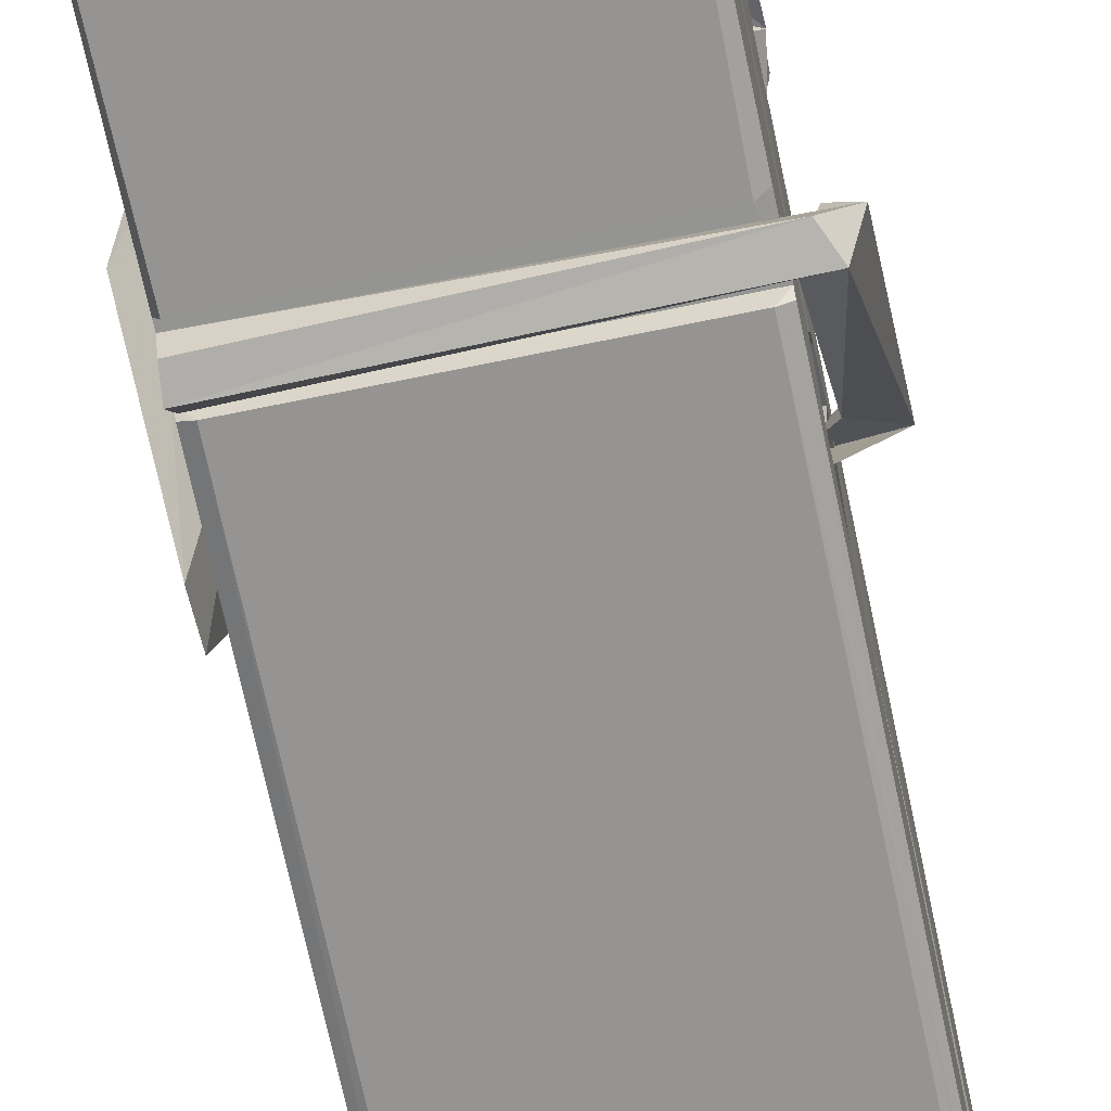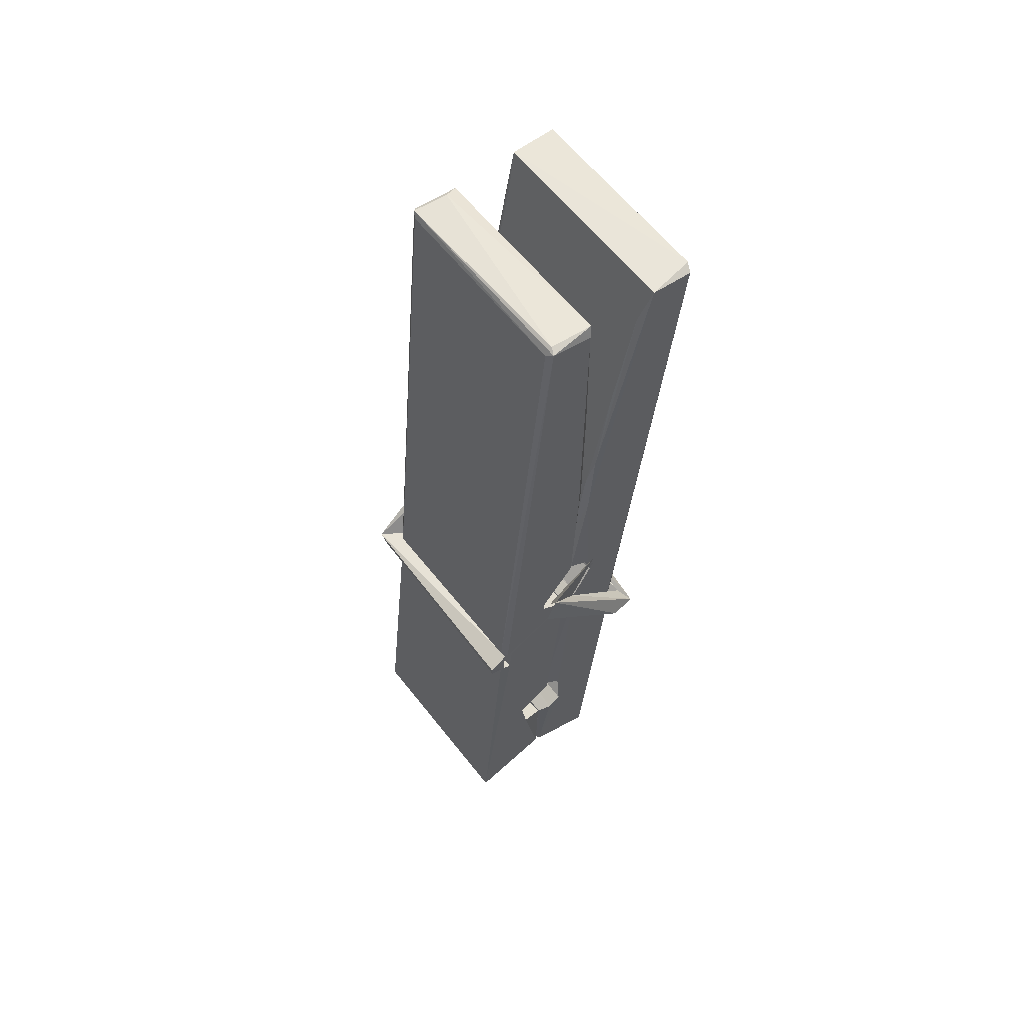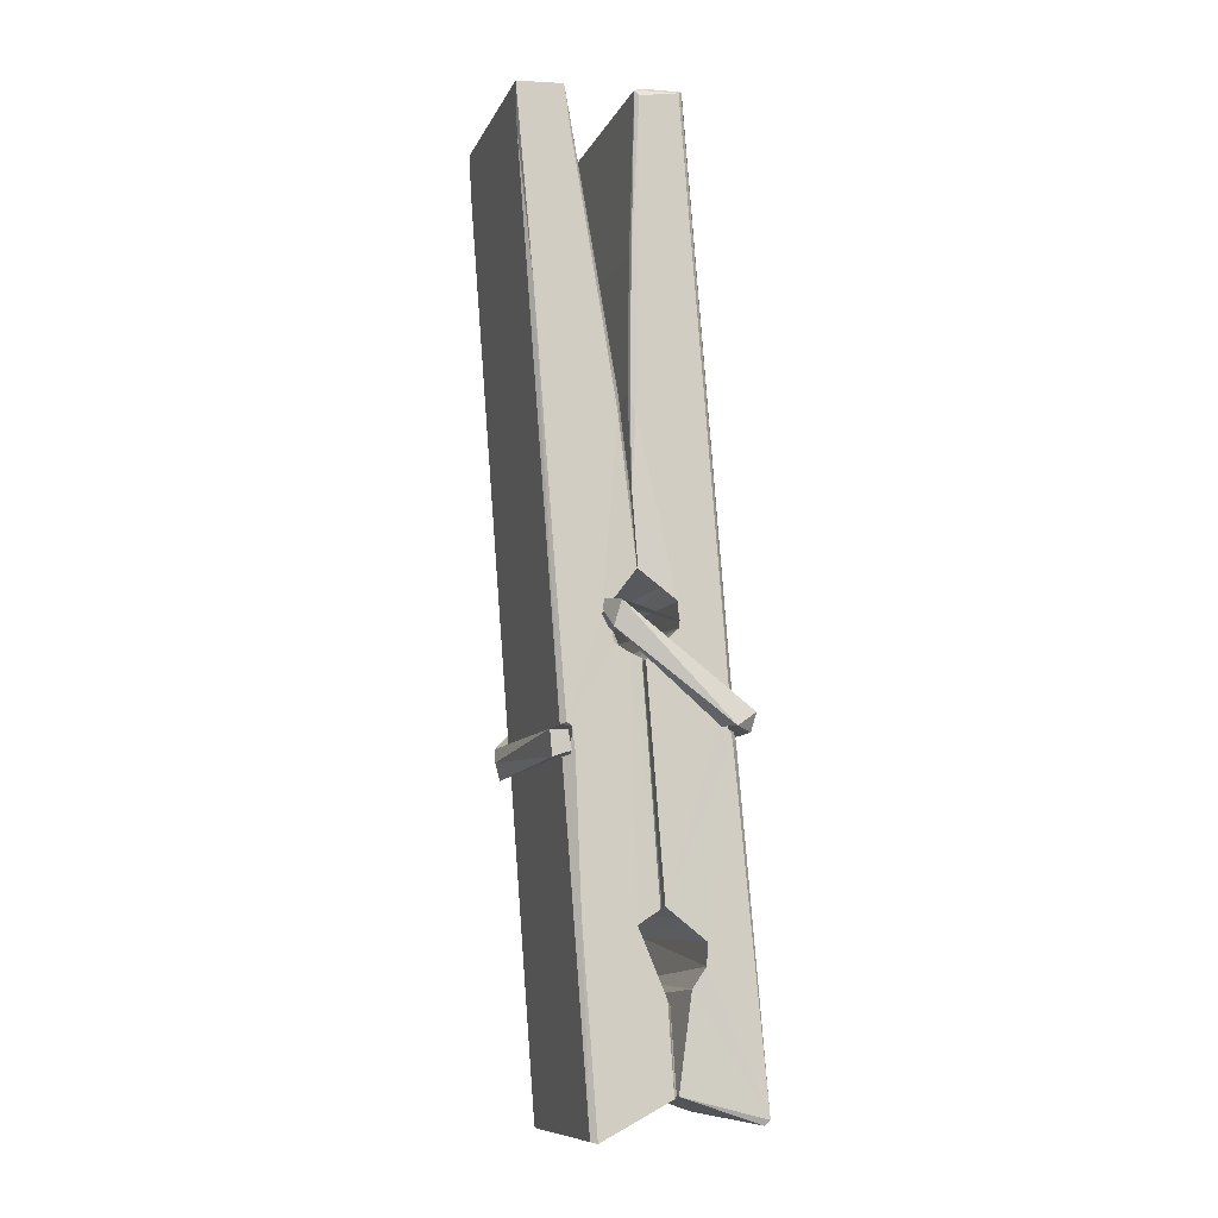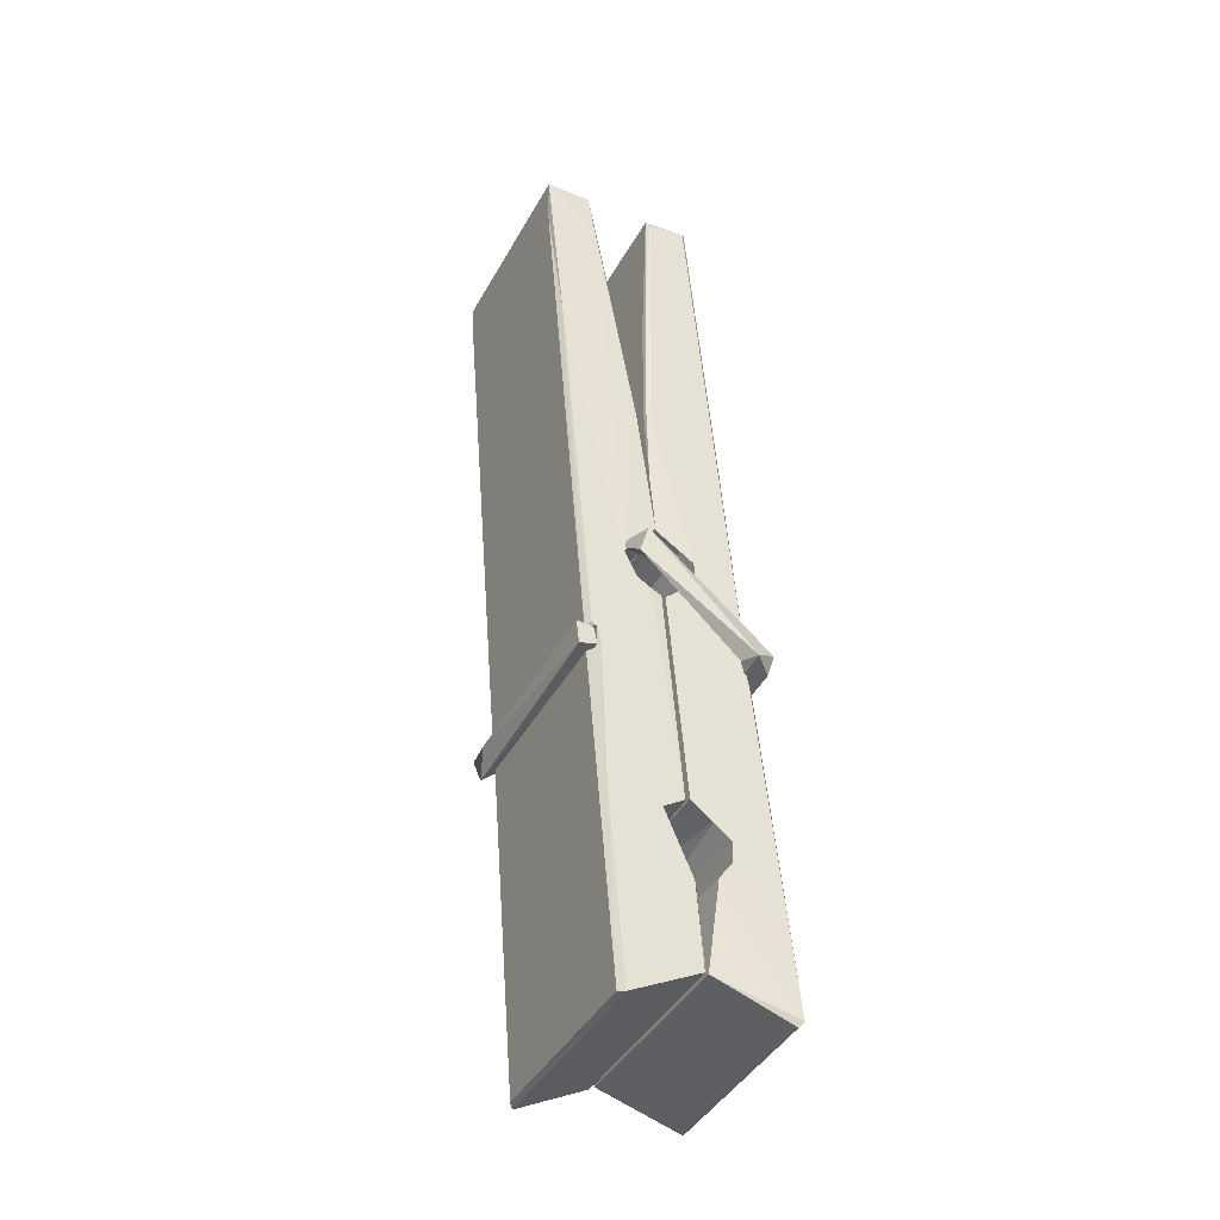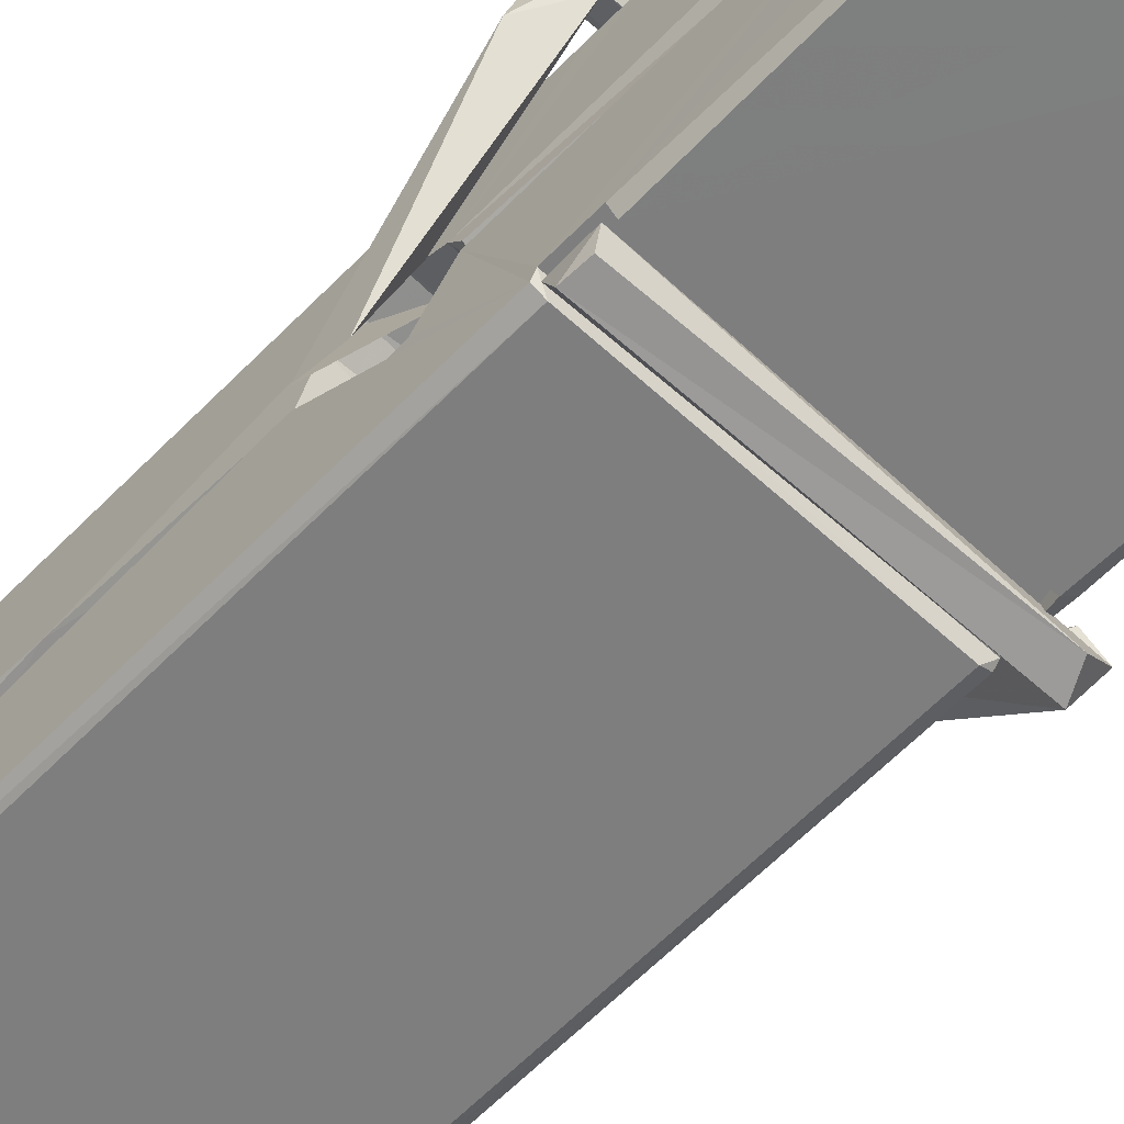
<metadata>
{"format":"obj","ext":"obj","renderer":"f3d","projection":"perspective","resolution":1024,"background":"white","views":[{"elev":-71.1,"azim":13.2,"up":"+Z"},{"elev":60.5,"azim":-128.0,"up":"+Y"},{"elev":-8.3,"azim":73.8,"up":"+Y"},{"elev":-40.8,"azim":63.3,"up":"+Y"},{"elev":-62.6,"azim":-41.3,"up":"+Z"}]}
</metadata>
<code>
v 1.814 9.825 -9.18
v 1.978 9.859 -9.239
v 1.816 9.857 -9.24
v 1.82 9.861 -9.241
v 1.803 10.4 -9.196
v 1.804 10.48 -9.183
v 1.802 10.58 -9.166
v 1.807 10.37 -9.201
v 1.96 10.58 -9.165
v 1.801 10.58 -9.123
v 1.801 10.34 -9.202
v 1.794 10.62 -9.159
v 1.974 9.993 -9.23
v 1.807 10.1 -9.16
v 1.805 10.18 -9.207
v 1.811 9.927 -9.226
v 1.811 9.934 -9.214
v 1.81 9.982 -9.217
v 1.976 9.941 -9.212
v 1.97 9.961 -9.205
v 1.816 9.944 -9.207
v 1.969 10.21 -9.187
v 1.965 10.23 -9.192
v 1.804 10.23 -9.195
v 1.804 10.24 -9.214
v 1.967 10.24 -9.215
v 1.812 10.12 -9.155
v 1.954 10.58 -9.167
v 1.957 10.62 -9.16
v 1.961 10.38 -9.202
v 1.969 10.19 -9.198
v 1.969 10.18 -9.218
v 1.97 10.18 -9.208
v 1.969 9.996 -9.233
v 1.976 9.861 -9.241
v 1.972 9.865 -9.242
v 1.975 10.11 -9.166
v 1.814 10.1 -9.157
v 1.955 10.58 -9.124
v 1.957 10.49 -9.184
v 1.805 10.2 -9.187
v 1.813 9.991 -9.232
v 1.821 9.962 -9.204
v 1.976 9.929 -9.235
v 1.809 10.3 -9.21
v 1.963 10.3 -9.211
v 1.804 10.22 -9.188
v 1.794 10.61 -9.124
v 1.801 10.61 -9.121
v 1.959 10.62 -9.122
v 1.963 10.46 -9.136
v 1.971 10.13 -9.16
v 1.972 9.926 -9.238
v 1.979 9.829 -9.182
v 1.975 9.83 -9.177
v 1.82 9.827 -9.176
v 1.813 9.854 -9.238
v 1.965 10.36 -9.201
v 1.975 9.982 -9.213
v 1.81 10.17 -9.219
v 1.965 10.17 -9.22
v 1.971 10.13 -9.164
v 1.805 10.17 -9.215
v 1.972 10.1 -9.163
v 1.967 10.1 -9.158
v 1.816 9.922 -9.237
v 1.806 10.12 -9.163
v 1.807 10.1 -9.164
v 1.967 10.13 -9.156
v 1.797 10.62 -9.216
v 1.975 9.86 -9.243
v 1.803 10.37 -9.209
v 1.8 10.48 -9.211
v 1.958 10.62 -9.22
v 1.958 10.62 -9.252
v 1.965 10.36 -9.215
v 1.963 10.38 -9.211
v 1.96 10.49 -9.213
v 1.8 10.36 -9.214
v 1.81 9.991 -9.233
v 1.974 9.995 -9.234
v 1.976 9.936 -9.253
v 1.81 9.972 -9.264
v 1.809 10.11 -9.291
v 1.974 9.986 -9.255
v 1.808 10.21 -9.248
v 1.965 10.23 -9.238
v 1.81 10.23 -9.234
v 1.968 10.22 -9.247
v 1.803 10.24 -9.215
v 1.804 10.19 -9.244
v 1.969 10.19 -9.24
v 1.969 10.2 -9.247
v 1.965 10.24 -9.216
v 1.805 10.17 -9.22
v 1.799 10.62 -9.256
v 1.959 10.38 -9.21
v 1.975 9.952 -9.265
v 1.965 10.12 -9.293
v 1.962 10.33 -9.276
v 1.952 10.62 -9.257
v 1.952 10.62 -9.228
v 1.955 10.62 -9.217
v 1.956 10.49 -9.213
v 1.804 10.22 -9.244
v 1.975 9.97 -9.266
v 1.811 9.938 -9.258
v 1.813 9.857 -9.242
v 1.805 10.3 -9.211
v 1.964 10.3 -9.212
v 1.964 10.15 -9.29
v 1.793 10.62 -9.253
v 1.799 10.62 -9.25
v 1.955 10.62 -9.255
v 1.97 10.15 -9.286
v 1.971 10.12 -9.288
v 1.977 9.842 -9.312
v 1.819 9.835 -9.303
v 1.806 10.11 -9.283
v 1.793 10.61 -9.219
v 1.975 9.838 -9.309
v 1.811 10.14 -9.289
v 1.805 10.14 -9.286
v 1.969 10.18 -9.221
v 1.805 10.14 -9.281
v 1.816 9.922 -9.237
v 1.813 9.836 -9.311
v 1.97 10.14 -9.283
v 1.965 10.12 -9.284
v 1.807 10.14 -9.288
v 1.971 10.14 -9.282
v 1.979 10.12 -9.299
v 1.807 10.12 -9.29
v 1.994 10.13 -9.284
v 1.807 10.12 -9.303
v 1.805 10.13 -9.304
v 1.974 10.1 -9.149
v 1.973 10.11 -9.164
v 1.973 10.21 -9.204
v 1.788 10.12 -9.15
v 1.967 10.2 -9.255
v 1.957 10.22 -9.186
v 1.811 10.17 -9.232
v 1.803 10.23 -9.188
v 1.791 10.22 -9.242
v 1.791 10.2 -9.25
v 1.782 10.13 -9.173
v 1.802 10.18 -9.212
v 1.826 10.11 -9.141
v 1.802 10.1 -9.15
v 1.8 10.11 -9.164
v 1.972 10.12 -9.161
v 1.803 10.12 -9.153
v 1.973 10.12 -9.147
v 1.992 10.22 -9.196
v 1.987 10.2 -9.191
v 1.982 10.13 -9.276
v 1.985 10.14 -9.302
f 49 29 12
f 8 5 6
f 5 7 6
f 7 40 6
f 40 8 6
f 58 30 29
f 58 29 9
f 12 5 11
f 18 15 42
f 15 63 42
f 20 59 19
f 38 14 1
f 18 43 17
f 18 59 43
f 17 43 21
f 22 23 26
f 41 31 15
f 15 32 60
f 7 5 12
f 50 9 29
f 48 10 49
f 28 12 29
f 28 29 40
f 29 30 40
f 23 24 26
f 22 47 23
f 47 24 23
f 41 22 31
f 18 13 59
f 43 59 20
f 19 17 21
f 21 20 19
f 44 16 19
f 16 17 19
f 54 57 2
f 69 52 51
f 39 51 50
f 28 7 12
f 30 8 40
f 40 7 28
f 25 45 26
f 25 26 24
f 47 22 41
f 31 33 15
f 33 32 15
f 34 13 42
f 42 13 18
f 43 20 21
f 36 35 3
f 36 3 4
f 57 3 2
f 3 35 2
f 10 39 50
f 10 50 49
f 25 11 45
f 11 5 8
f 11 8 45
f 45 8 30
f 26 45 46
f 45 30 46
f 58 22 26
f 26 46 58
f 46 30 58
f 51 39 69
f 39 10 69
f 25 24 11
f 47 67 48
f 67 27 48
f 48 27 10
f 51 9 50
f 22 9 51
f 52 22 51
f 64 37 55
f 55 56 54
f 54 56 1
f 4 3 66
f 36 4 66
f 36 66 53
f 35 36 53
f 35 53 2
f 56 55 38
f 66 3 57
f 1 18 17
f 14 18 1
f 15 18 14
f 47 11 24
f 11 47 48
f 12 11 48
f 49 12 48
f 29 49 50
f 9 22 58
f 31 22 52
f 31 52 33
f 64 19 59
f 19 64 44
f 2 44 64
f 2 64 54
f 57 54 1
f 32 61 60
f 33 13 32
f 62 33 52
f 47 41 15
f 15 60 63
f 60 61 42
f 34 42 61
f 32 13 34
f 32 34 61
f 33 59 13
f 64 59 33
f 38 55 65
f 55 37 65
f 14 68 15
f 60 42 63
f 66 16 44
f 66 44 53
f 2 53 44
f 55 54 64
f 38 1 56
f 17 57 1
f 57 17 16
f 66 57 16
f 15 68 67
f 62 37 64
f 68 37 62
f 68 62 67
f 64 33 62
f 52 69 62
f 67 62 69
f 67 69 27
f 47 15 67
f 69 10 27
f 37 38 65
f 38 37 68
f 68 14 38
f 82 117 71
f 75 76 74
f 76 77 78
f 76 78 74
f 78 103 74
f 73 72 79
f 73 79 120
f 83 85 106
f 83 80 85
f 83 106 98
f 83 98 107
f 106 116 98
f 105 86 91
f 87 94 89
f 112 123 122
f 123 90 105
f 90 88 105
f 70 73 120
f 103 78 104
f 78 77 97
f 78 97 104
f 88 94 87
f 89 86 105
f 105 87 89
f 93 86 89
f 117 116 99
f 115 100 111
f 96 111 101
f 111 100 101
f 100 114 101
f 72 73 104
f 73 70 103
f 73 103 104
f 104 97 72
f 90 109 94
f 94 88 90
f 105 88 87
f 92 91 93
f 91 86 93
f 95 91 92
f 92 124 95
f 95 81 80
f 80 81 85
f 98 82 107
f 107 82 126
f 108 71 118
f 127 121 117
f 114 112 96
f 114 96 101
f 102 103 70
f 72 97 110
f 72 110 109
f 110 94 109
f 97 77 110
f 89 94 110
f 89 110 76
f 110 77 76
f 122 111 96
f 96 112 122
f 79 72 109
f 109 90 79
f 127 84 119
f 113 112 114
f 114 102 113
f 75 102 114
f 75 114 100
f 75 100 115
f 121 127 118
f 126 71 108
f 84 127 117
f 99 84 117
f 127 83 107
f 127 119 83
f 95 123 91
f 91 123 105
f 90 123 112
f 90 112 79
f 112 120 79
f 112 70 120
f 70 112 113
f 70 113 102
f 102 75 103
f 103 75 74
f 76 75 89
f 75 115 89
f 115 93 89
f 81 128 116
f 106 85 81
f 106 81 116
f 98 116 117
f 98 117 82
f 121 71 117
f 71 121 118
f 127 108 118
f 92 93 124
f 93 115 124
f 123 95 125
f 81 95 124
f 128 81 124
f 124 115 128
f 128 115 111
f 111 122 125
f 111 125 128
f 122 123 125
f 80 83 119
f 71 126 82
f 127 107 108
f 107 126 108
f 119 129 128
f 128 125 119
f 80 125 95
f 125 80 119
f 99 116 128
f 99 128 129
f 99 129 119
f 119 84 99
f 131 158 130
f 132 136 158
f 132 134 133
f 130 136 133
f 132 133 135
f 136 132 135
f 130 158 136
f 149 137 154
f 154 152 153
f 155 134 158
f 158 131 139
f 151 148 153
f 147 146 151
f 155 142 156
f 156 142 139
f 155 139 142
f 142 155 141
f 141 155 142
f 145 144 143
f 145 143 144
f 148 145 144
f 144 145 148
f 146 145 148
f 147 145 146
f 146 148 151
f 147 140 145
f 156 139 131
f 134 155 156
f 155 158 139
f 145 140 148
f 147 150 140
f 150 147 151
f 150 149 140
f 140 153 148
f 153 140 154
f 154 140 149
f 151 138 150
f 153 152 151
f 138 152 137
f 137 152 154
f 150 137 149
f 137 150 138
f 138 151 152
f 157 134 156
f 157 156 131
f 157 131 134
f 132 158 134
f 134 131 133
f 131 130 133
f 133 136 135
f 49 29 12
f 8 5 6
f 5 7 6
f 7 40 6
f 40 8 6
f 58 30 29
f 58 29 9
f 12 5 11
f 18 15 42
f 15 63 42
f 20 59 19
f 38 14 1
f 18 43 17
f 18 59 43
f 17 43 21
f 22 23 26
f 41 31 15
f 15 32 60
f 7 5 12
f 50 9 29
f 48 10 49
f 28 12 29
f 28 29 40
f 29 30 40
f 23 24 26
f 22 47 23
f 47 24 23
f 41 22 31
f 18 13 59
f 43 59 20
f 19 17 21
f 21 20 19
f 44 16 19
f 16 17 19
f 54 57 2
f 69 52 51
f 39 51 50
f 28 7 12
f 30 8 40
f 40 7 28
f 25 45 26
f 25 26 24
f 47 22 41
f 31 33 15
f 33 32 15
f 34 13 42
f 42 13 18
f 43 20 21
f 36 35 3
f 36 3 4
f 57 3 2
f 3 35 2
f 10 39 50
f 10 50 49
f 25 11 45
f 11 5 8
f 11 8 45
f 45 8 30
f 26 45 46
f 45 30 46
f 58 22 26
f 26 46 58
f 46 30 58
f 51 39 69
f 39 10 69
f 25 24 11
f 47 67 48
f 67 27 48
f 48 27 10
f 51 9 50
f 22 9 51
f 52 22 51
f 64 37 55
f 55 56 54
f 54 56 1
f 4 3 66
f 36 4 66
f 36 66 53
f 35 36 53
f 35 53 2
f 56 55 38
f 66 3 57
f 1 18 17
f 14 18 1
f 15 18 14
f 47 11 24
f 11 47 48
f 12 11 48
f 49 12 48
f 29 49 50
f 9 22 58
f 31 22 52
f 31 52 33
f 64 19 59
f 19 64 44
f 2 44 64
f 2 64 54
f 57 54 1
f 32 61 60
f 33 13 32
f 62 33 52
f 47 41 15
f 15 60 63
f 60 61 42
f 34 42 61
f 32 13 34
f 32 34 61
f 33 59 13
f 64 59 33
f 38 55 65
f 55 37 65
f 14 68 15
f 60 42 63
f 66 16 44
f 66 44 53
f 2 53 44
f 55 54 64
f 38 1 56
f 17 57 1
f 57 17 16
f 66 57 16
f 15 68 67
f 62 37 64
f 68 37 62
f 68 62 67
f 64 33 62
f 52 69 62
f 67 62 69
f 67 69 27
f 47 15 67
f 69 10 27
f 37 38 65
f 38 37 68
f 68 14 38
f 82 117 71
f 75 76 74
f 76 77 78
f 76 78 74
f 78 103 74
f 73 72 79
f 73 79 120
f 83 85 106
f 83 80 85
f 83 106 98
f 83 98 107
f 106 116 98
f 105 86 91
f 87 94 89
f 112 123 122
f 123 90 105
f 90 88 105
f 70 73 120
f 103 78 104
f 78 77 97
f 78 97 104
f 88 94 87
f 89 86 105
f 105 87 89
f 93 86 89
f 117 116 99
f 115 100 111
f 96 111 101
f 111 100 101
f 100 114 101
f 72 73 104
f 73 70 103
f 73 103 104
f 104 97 72
f 90 109 94
f 94 88 90
f 105 88 87
f 92 91 93
f 91 86 93
f 95 91 92
f 92 124 95
f 95 81 80
f 80 81 85
f 98 82 107
f 107 82 126
f 108 71 118
f 127 121 117
f 114 112 96
f 114 96 101
f 102 103 70
f 72 97 110
f 72 110 109
f 110 94 109
f 97 77 110
f 89 94 110
f 89 110 76
f 110 77 76
f 122 111 96
f 96 112 122
f 79 72 109
f 109 90 79
f 127 84 119
f 113 112 114
f 114 102 113
f 75 102 114
f 75 114 100
f 75 100 115
f 121 127 118
f 126 71 108
f 84 127 117
f 99 84 117
f 127 83 107
f 127 119 83
f 95 123 91
f 91 123 105
f 90 123 112
f 90 112 79
f 112 120 79
f 112 70 120
f 70 112 113
f 70 113 102
f 102 75 103
f 103 75 74
f 76 75 89
f 75 115 89
f 115 93 89
f 81 128 116
f 106 85 81
f 106 81 116
f 98 116 117
f 98 117 82
f 121 71 117
f 71 121 118
f 127 108 118
f 92 93 124
f 93 115 124
f 123 95 125
f 81 95 124
f 128 81 124
f 124 115 128
f 128 115 111
f 111 122 125
f 111 125 128
f 122 123 125
f 80 83 119
f 71 126 82
f 127 107 108
f 107 126 108
f 119 129 128
f 128 125 119
f 80 125 95
f 125 80 119
f 99 116 128
f 99 128 129
f 99 129 119
f 119 84 99
f 131 158 130
f 132 136 158
f 132 134 133
f 130 136 133
f 132 133 135
f 136 132 135
f 130 158 136
f 149 137 154
f 154 152 153
f 155 134 158
f 158 131 139
f 151 148 153
f 147 146 151
f 155 142 156
f 156 142 139
f 155 139 142
f 142 155 141
f 141 155 142
f 145 144 143
f 145 143 144
f 148 145 144
f 144 145 148
f 146 145 148
f 147 145 146
f 146 148 151
f 147 140 145
f 156 139 131
f 134 155 156
f 155 158 139
f 145 140 148
f 147 150 140
f 150 147 151
f 150 149 140
f 140 153 148
f 153 140 154
f 154 140 149
f 151 138 150
f 153 152 151
f 138 152 137
f 137 152 154
f 150 137 149
f 137 150 138
f 138 151 152
f 157 134 156
f 157 156 131
f 157 131 134
f 132 158 134
f 134 131 133
f 131 130 133
f 133 136 135

</code>
